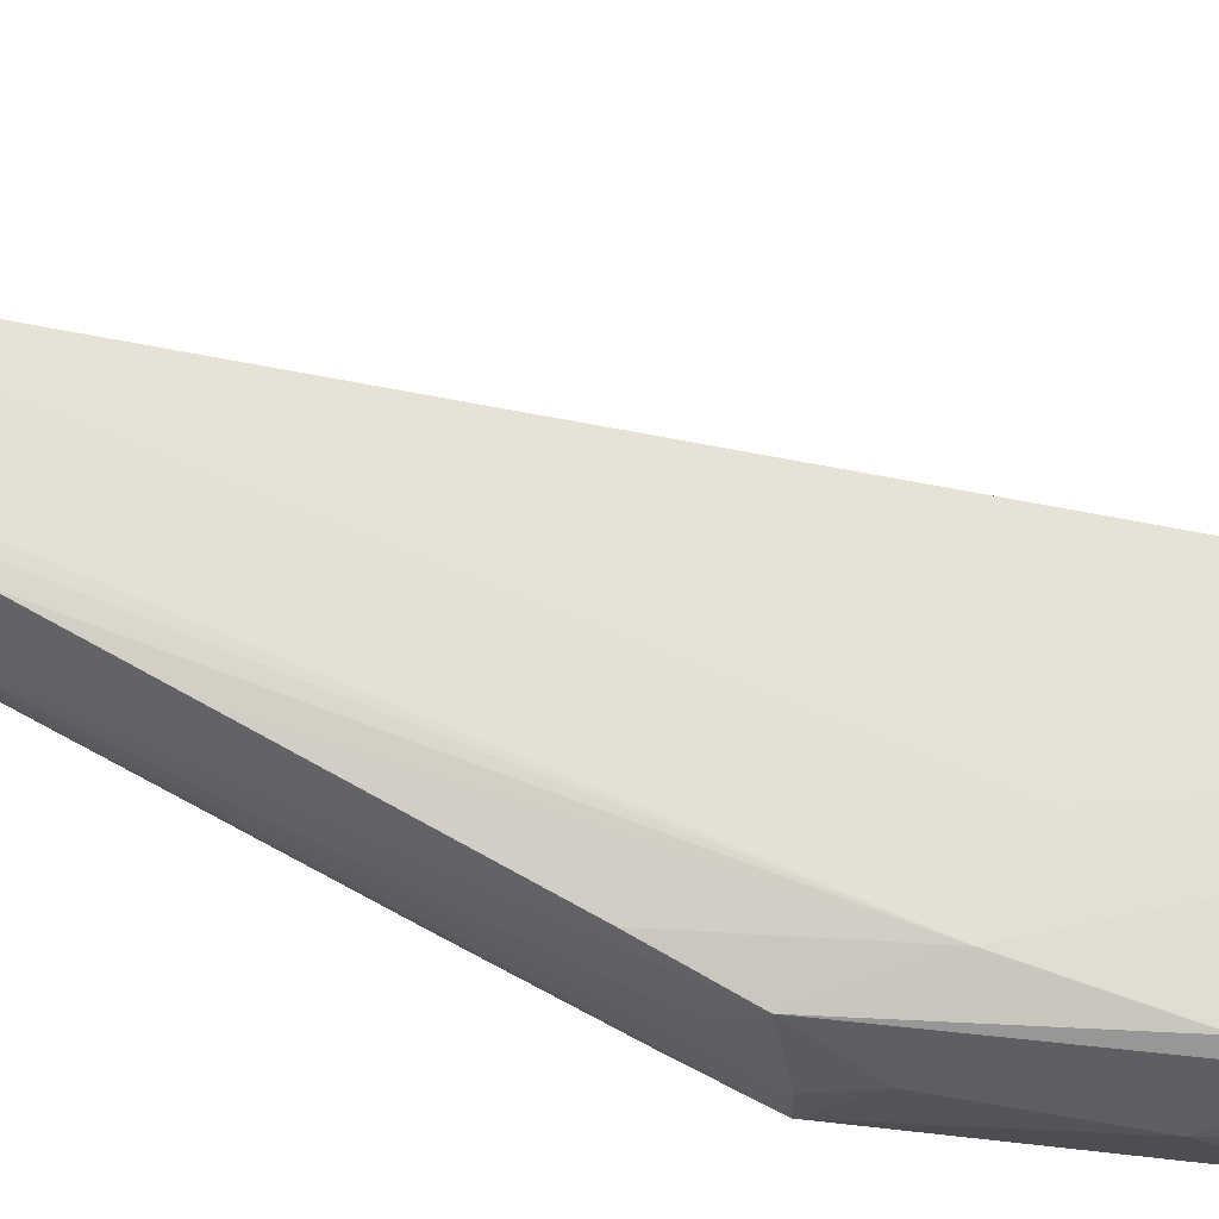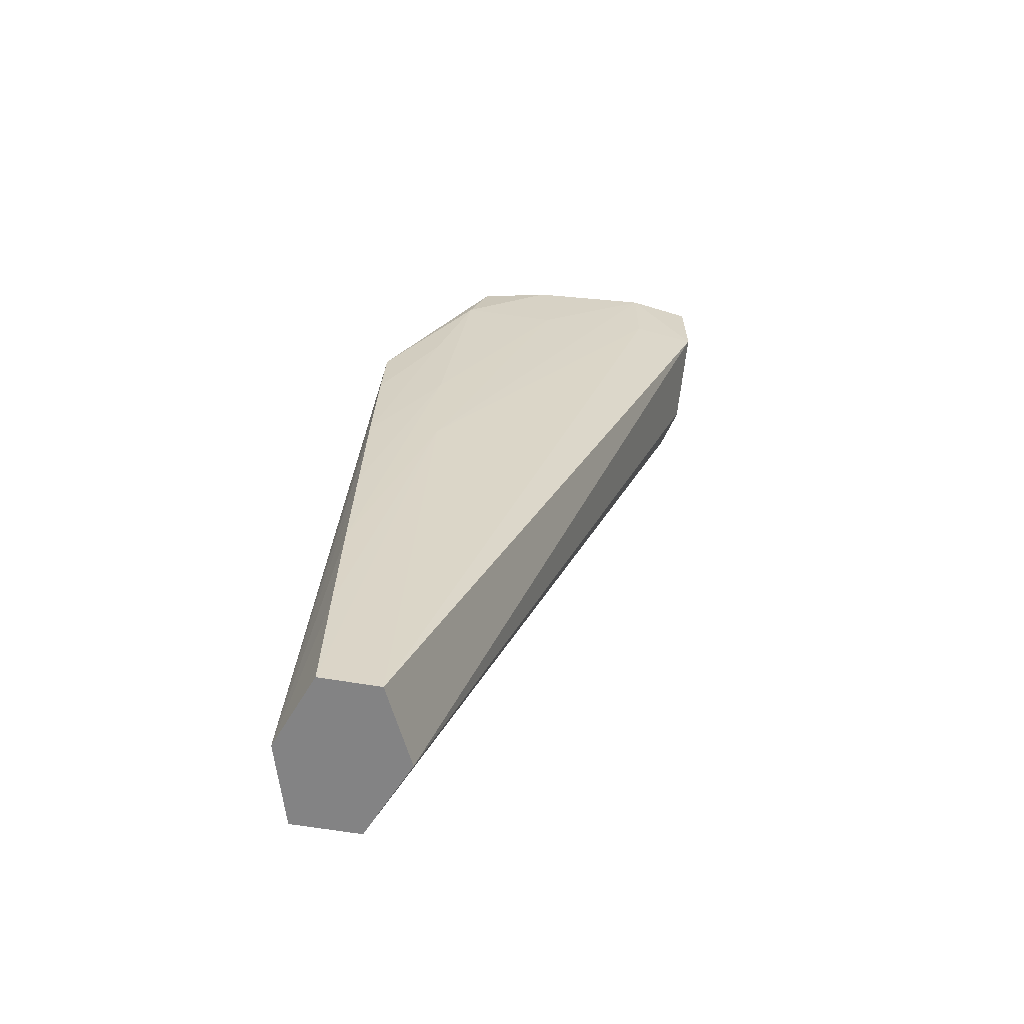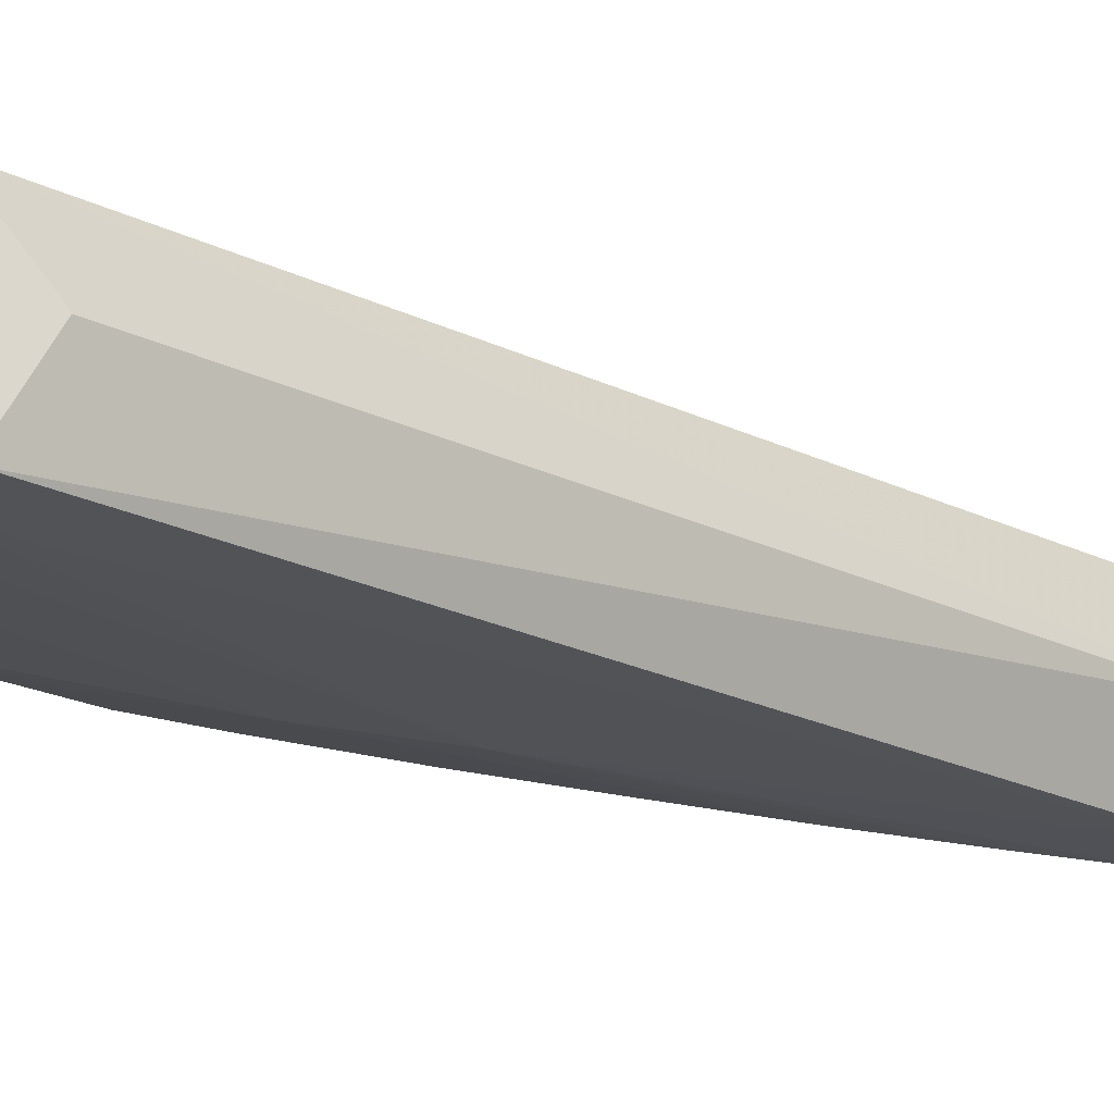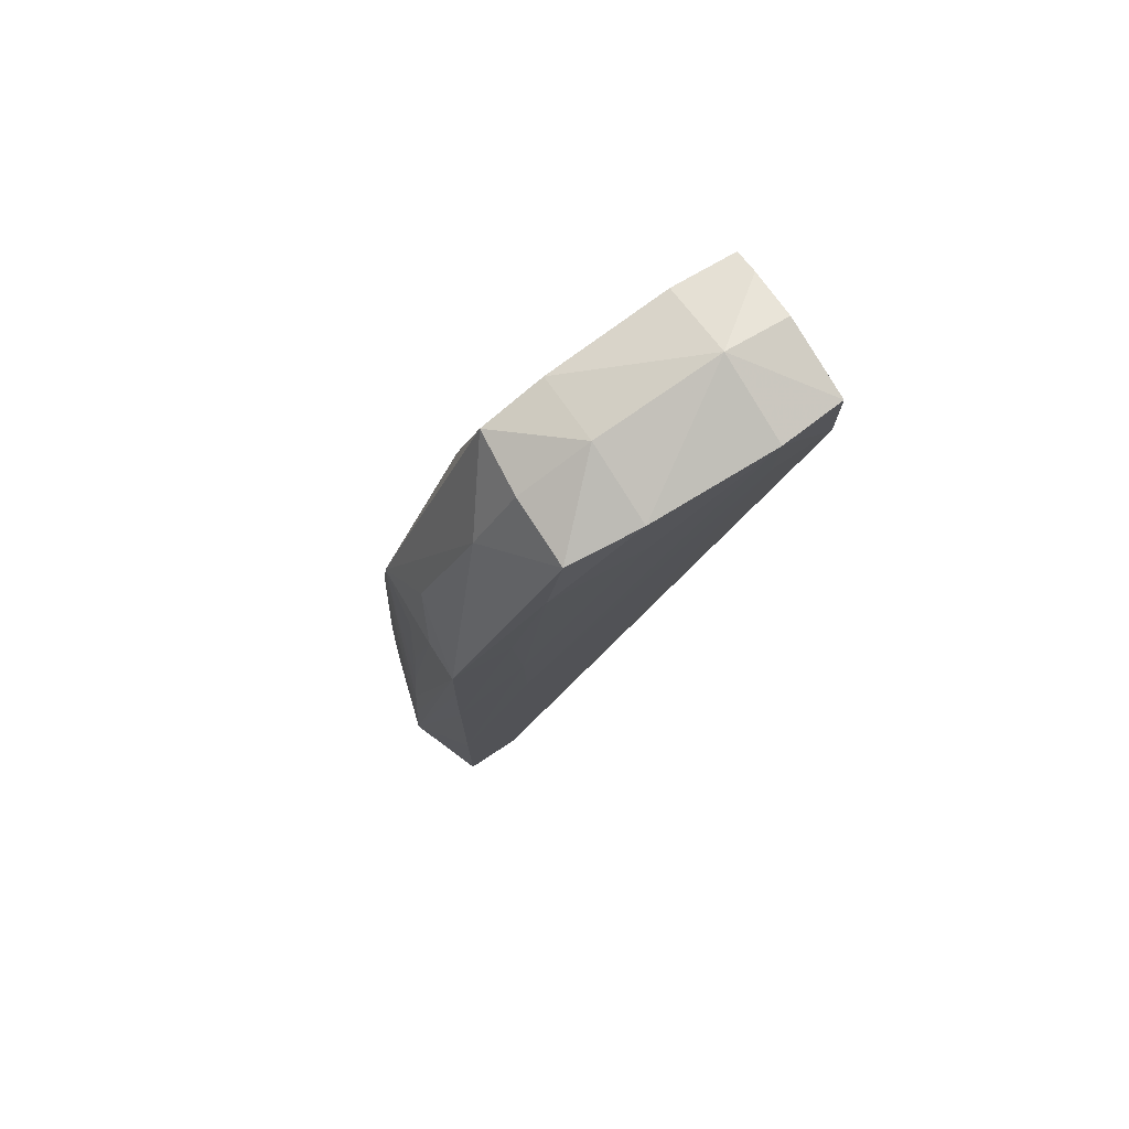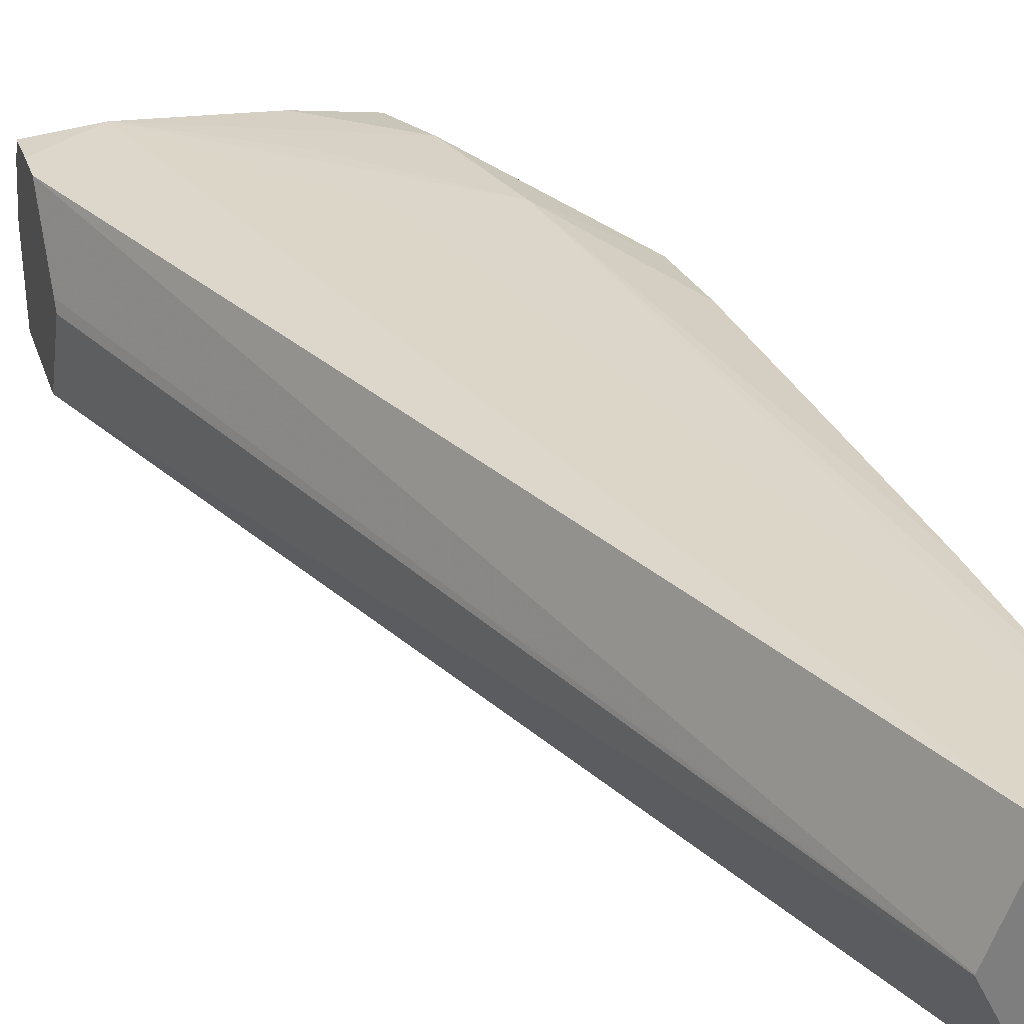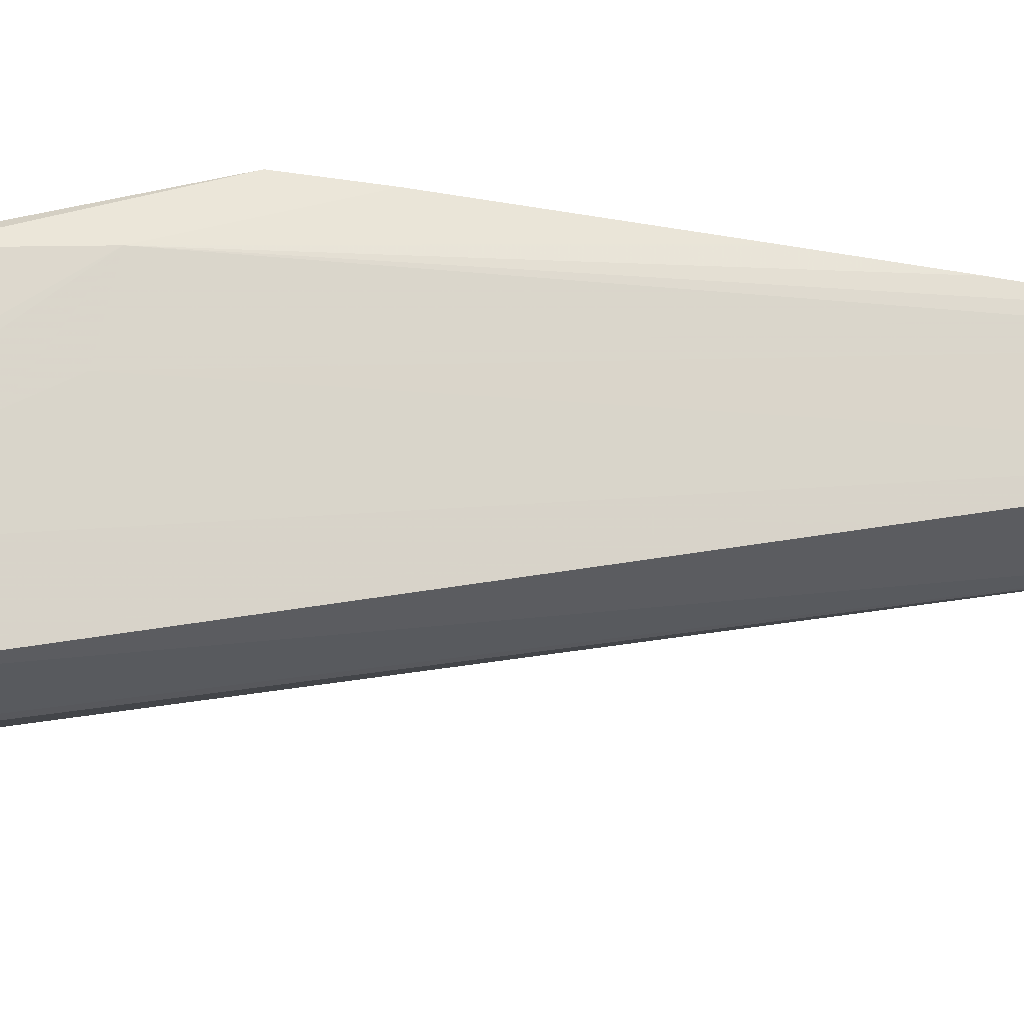
<metadata>
{"format":"obj","ext":"obj","renderer":"f3d","projection":"perspective","resolution":1024,"background":"white","views":[{"elev":65.4,"azim":-58.2,"up":"+Y"},{"elev":-61.2,"azim":-10.1,"up":"+Z"},{"elev":-20.7,"azim":68.4,"up":"+Y"},{"elev":80.0,"azim":-33.1,"up":"+Z"},{"elev":30.6,"azim":163.3,"up":"+Y"},{"elev":74.1,"azim":102.7,"up":"+Y"}]}
</metadata>
<code>
v -0.1247 0.08687 0.1068
v -0.1247 0.08975 0.1061
v -0.1285 0.08695 0.1077
v -0.1247 0.08222 0.106
v -0.1247 0.0912 0.1054
v -0.1285 0.09137 0.1057
v -0.1359 0.09111 0.1053
v -0.1359 0.08695 0.1066
v -0.1359 0.08229 0.1059
v -0.1285 0.08191 0.1065
v -0.1247 0.08203 0.1007
v -0.1247 0.09128 0.1034
v -0.1379 0.09152 0.09349
v -0.1426 0.09152 0.09349
v -0.1357 0.09141 0.1007
v -0.141 0.09122 0.1009
v -0.1447 0.09187 0.04919
v -0.1398 0.09076 0.1047
v -0.1402 0.08695 0.105
v -0.1402 0.08286 0.105
v -0.1414 0.08246 0.1009
v -0.1356 0.08208 0.1005
v -0.1285 0.08191 0.1013
v -0.1433 0.08203 0.07874
v -0.1247 0.08695 0.09807
v -0.145 0.08229 0.04919
v -0.1427 0.08695 0.04919
v -0.1247 0.09128 0.1017
v -0.1487 0.09188 0.04919
v -0.1471 0.0908 0.08466
v -0.1469 0.09035 0.08957
v -0.1484 0.09178 0.05663
v -0.1481 0.09162 0.064
v -0.1478 0.09134 0.07138
v -0.1427 0.087 0.04919
v -0.1428 0.08695 0.1009
v -0.1471 0.08314 0.09062
v -0.1437 0.08249 0.09324
v -0.1433 0.08216 0.08611
v -0.1481 0.08233 0.064
v -0.1483 0.08228 0.05663
v -0.1485 0.08229 0.04919
v -0.1247 0.08748 0.09845
v -0.1502 0.08695 0.04919
v -0.1502 0.08695 0.04925
v -0.1497 0.08695 0.05663
v -0.1492 0.08695 0.064
v -0.1486 0.08695 0.07138
v -0.1474 0.08752 0.08671
v -0.1471 0.08544 0.09062
v -0.1461 0.08752 0.09324
v -0.1473 0.08291 0.08611
v -0.1476 0.08264 0.07874
v -0.1479 0.08247 0.07138
v -0.1502 0.08691 0.04919
v -0.148 0.08695 0.07874
f 1 2 3
f 1 3 4
f 1 4 11
f 1 11 25
f 1 25 43
f 1 43 28
f 1 28 12
f 1 12 5
f 1 5 2
f 2 5 6
f 2 6 3
f 3 6 7
f 3 7 8
f 3 8 9
f 3 9 10
f 3 10 4
f 4 10 11
f 5 12 6
f 6 13 14
f 6 14 15
f 6 15 16
f 6 16 7
f 6 12 17
f 6 17 13
f 7 16 18
f 7 18 8
f 8 18 19
f 8 19 20
f 8 20 9
f 9 20 21
f 9 21 22
f 9 22 10
f 10 23 11
f 10 22 24
f 10 24 23
f 11 23 26
f 11 26 27
f 11 27 25
f 12 28 17
f 13 17 29
f 13 29 14
f 14 30 31
f 14 31 16
f 14 16 15
f 14 29 32
f 14 32 33
f 14 33 34
f 14 34 30
f 16 31 18
f 17 35 27
f 17 27 26
f 17 26 42
f 17 42 55
f 17 55 44
f 17 44 29
f 17 28 35
f 18 31 36
f 18 36 19
f 19 36 20
f 20 36 37
f 20 37 21
f 21 37 38
f 21 38 39
f 21 39 22
f 22 39 24
f 23 24 26
f 24 40 41
f 24 41 42
f 24 42 26
f 24 39 40
f 25 27 43
f 27 35 43
f 28 43 35
f 29 44 45
f 29 45 32
f 30 34 45
f 30 45 46
f 30 46 31
f 31 46 47
f 31 47 48
f 31 48 49
f 31 49 50
f 31 50 51
f 31 51 36
f 32 45 33
f 33 45 34
f 36 51 37
f 37 52 38
f 37 51 50
f 37 50 48
f 37 48 47
f 37 47 46
f 37 46 45
f 37 45 52
f 38 52 53
f 38 53 39
f 39 53 54
f 39 54 40
f 40 54 44
f 40 44 41
f 41 44 55
f 41 55 42
f 44 54 45
f 45 54 53
f 45 53 52
f 48 50 56
f 48 56 49
f 49 56 50

</code>
